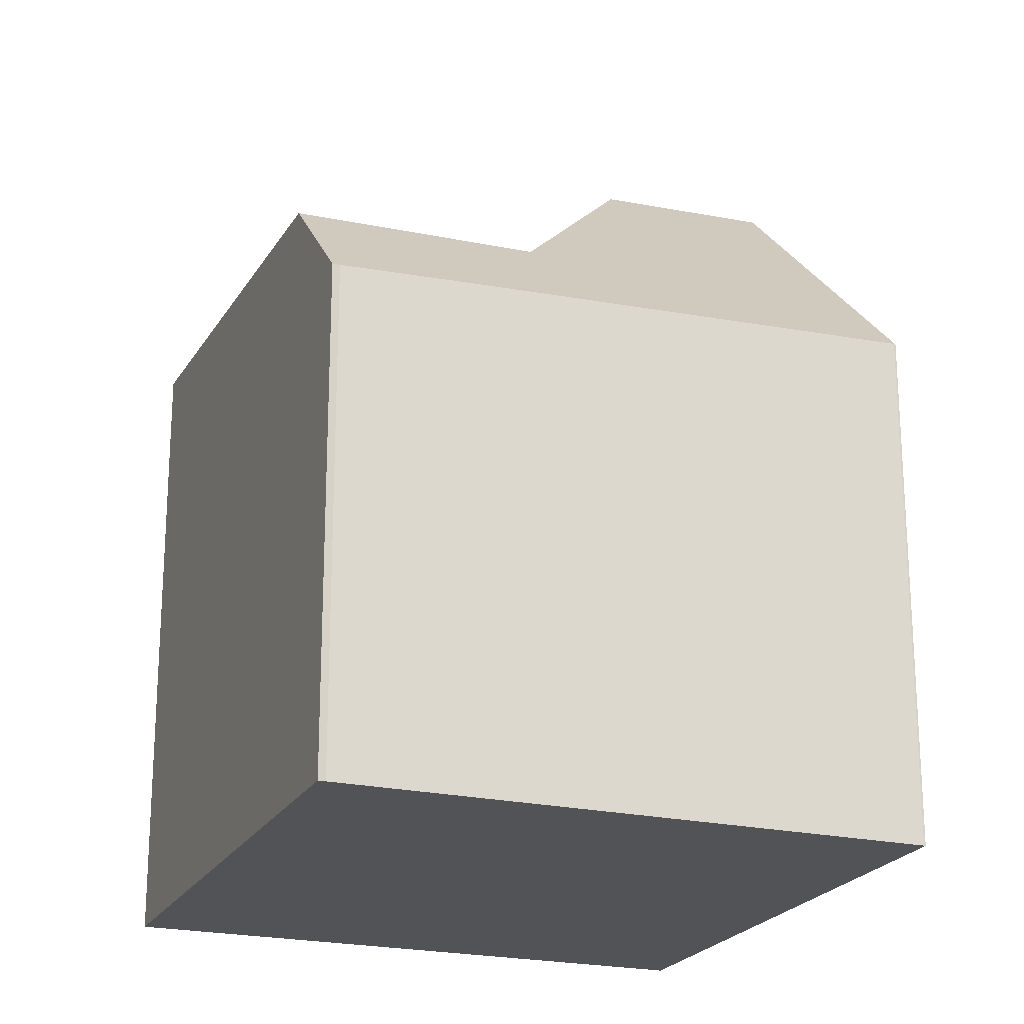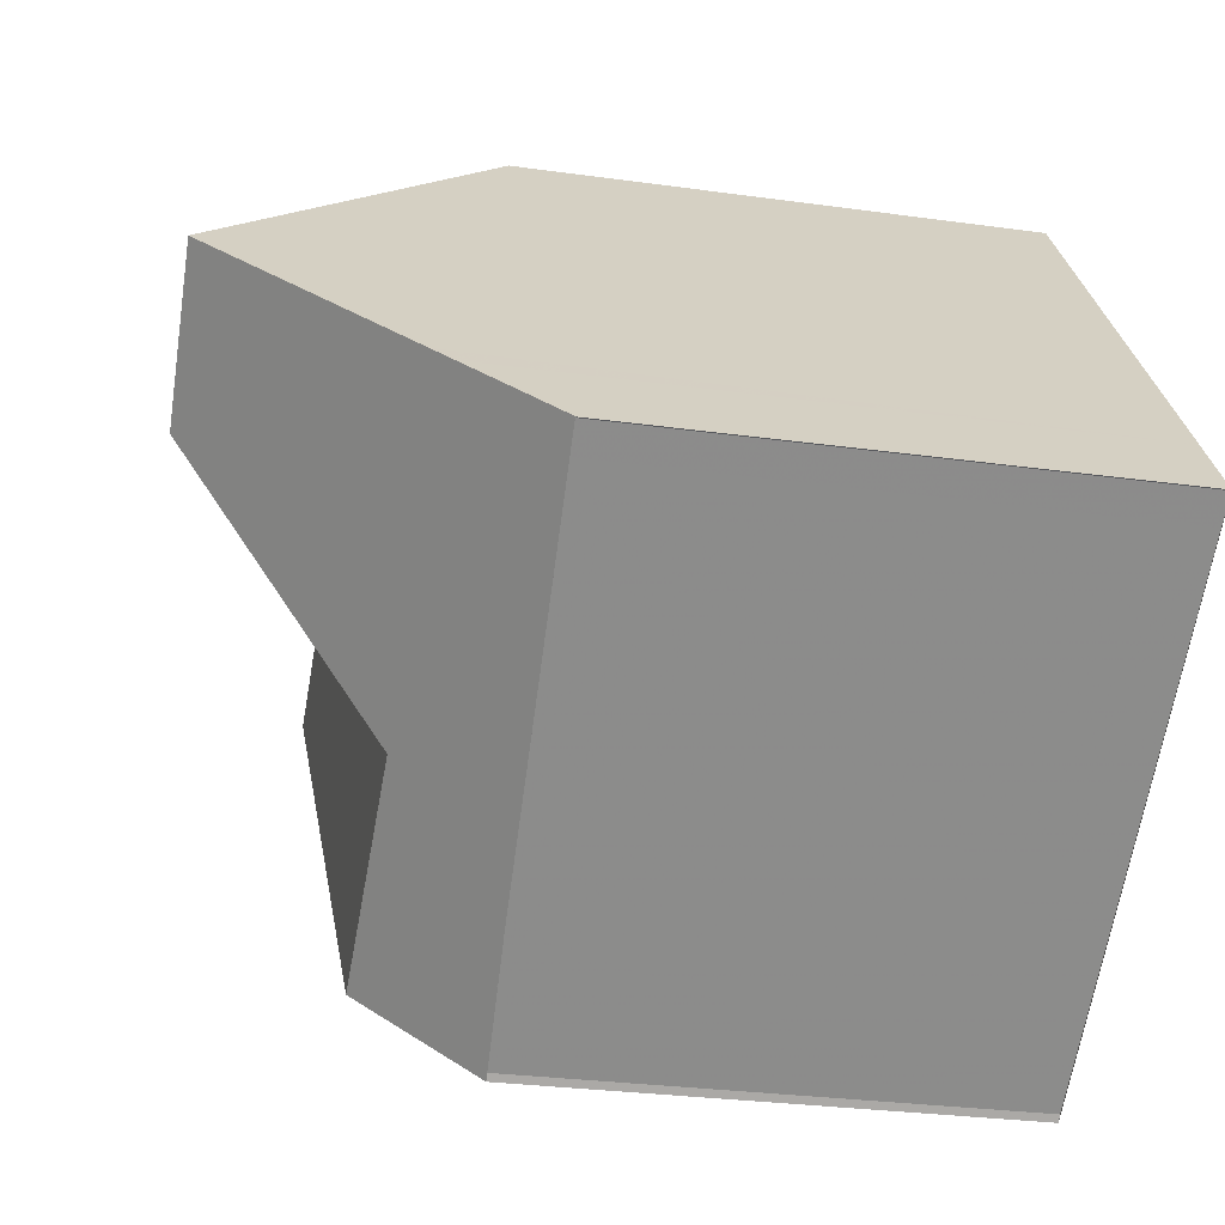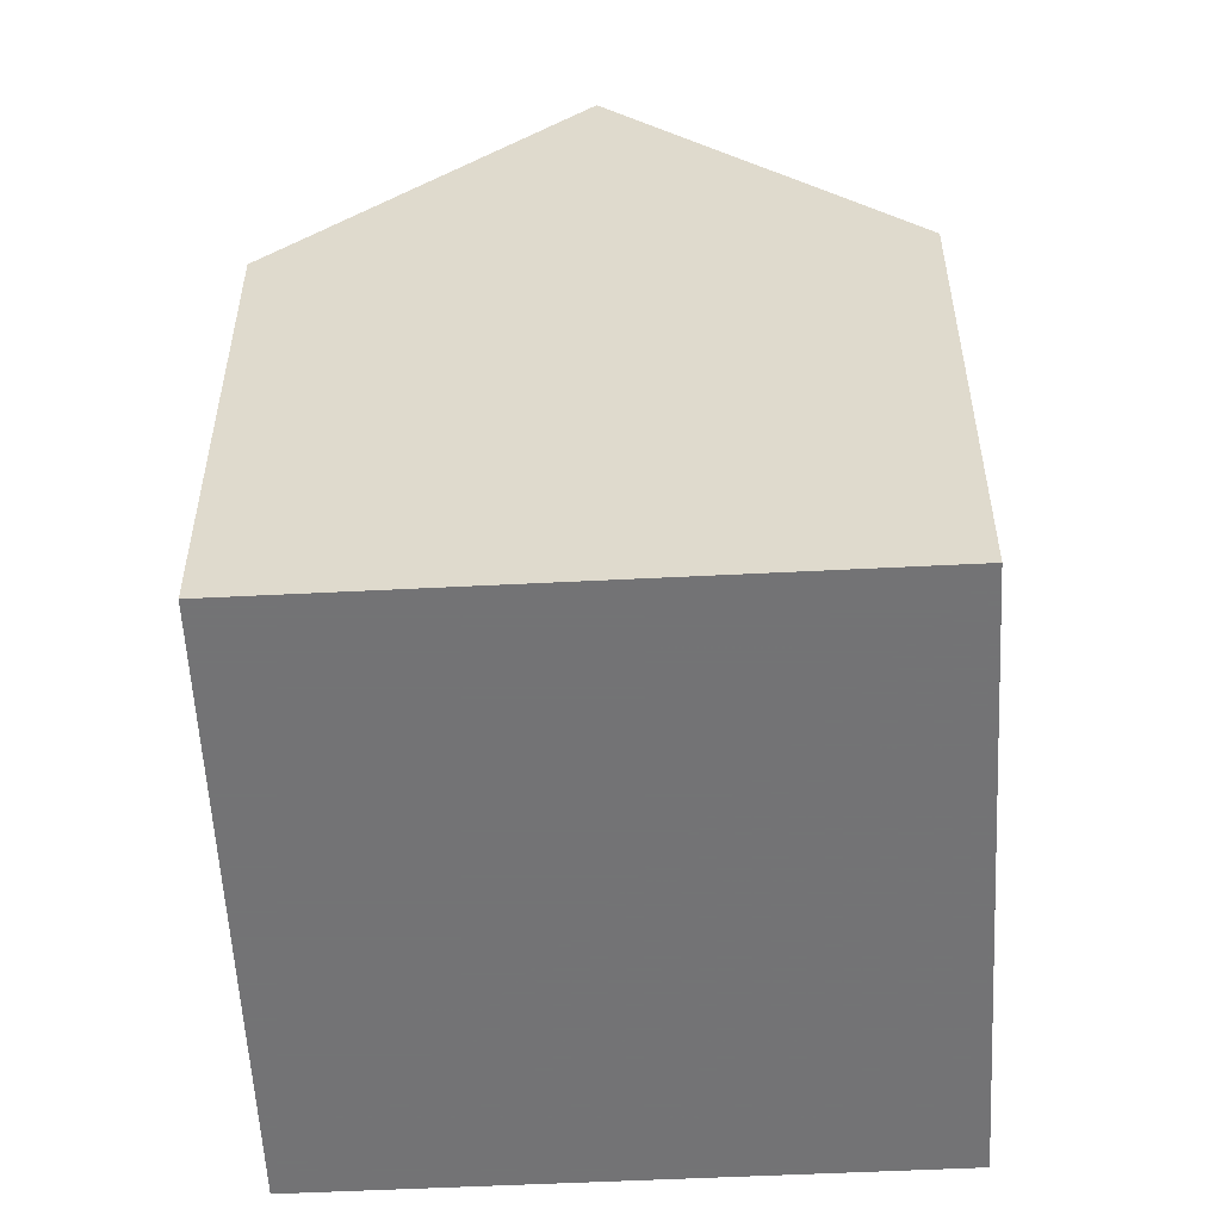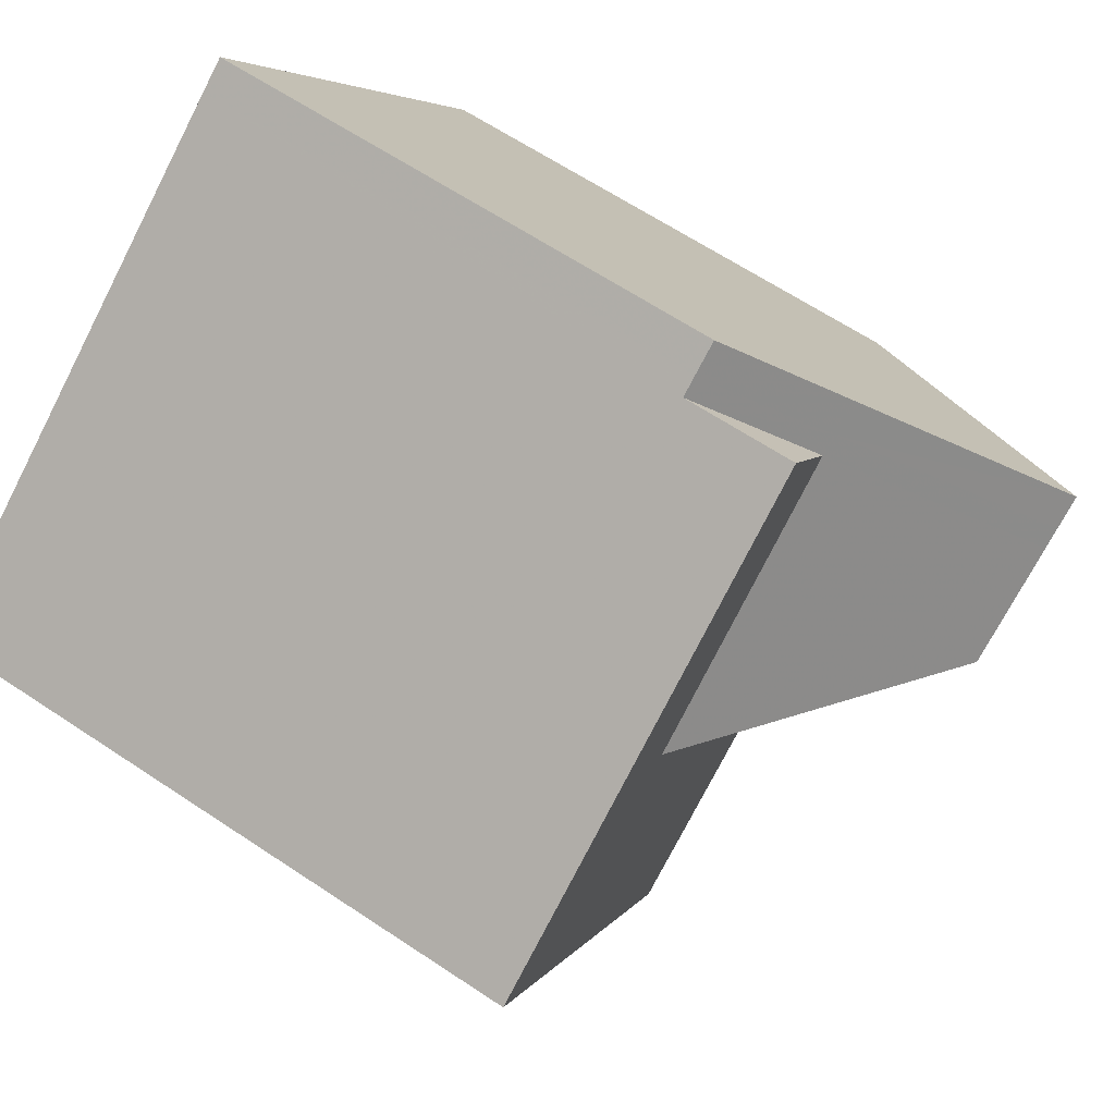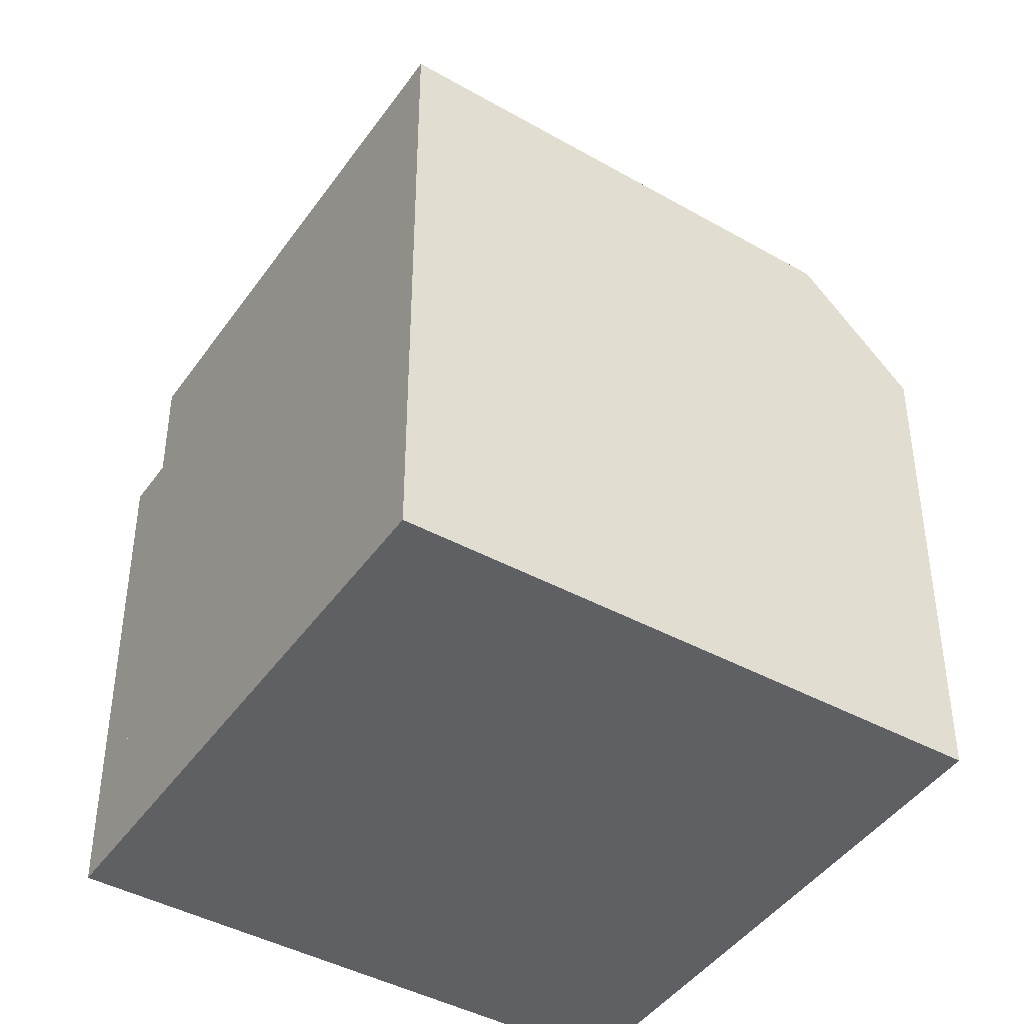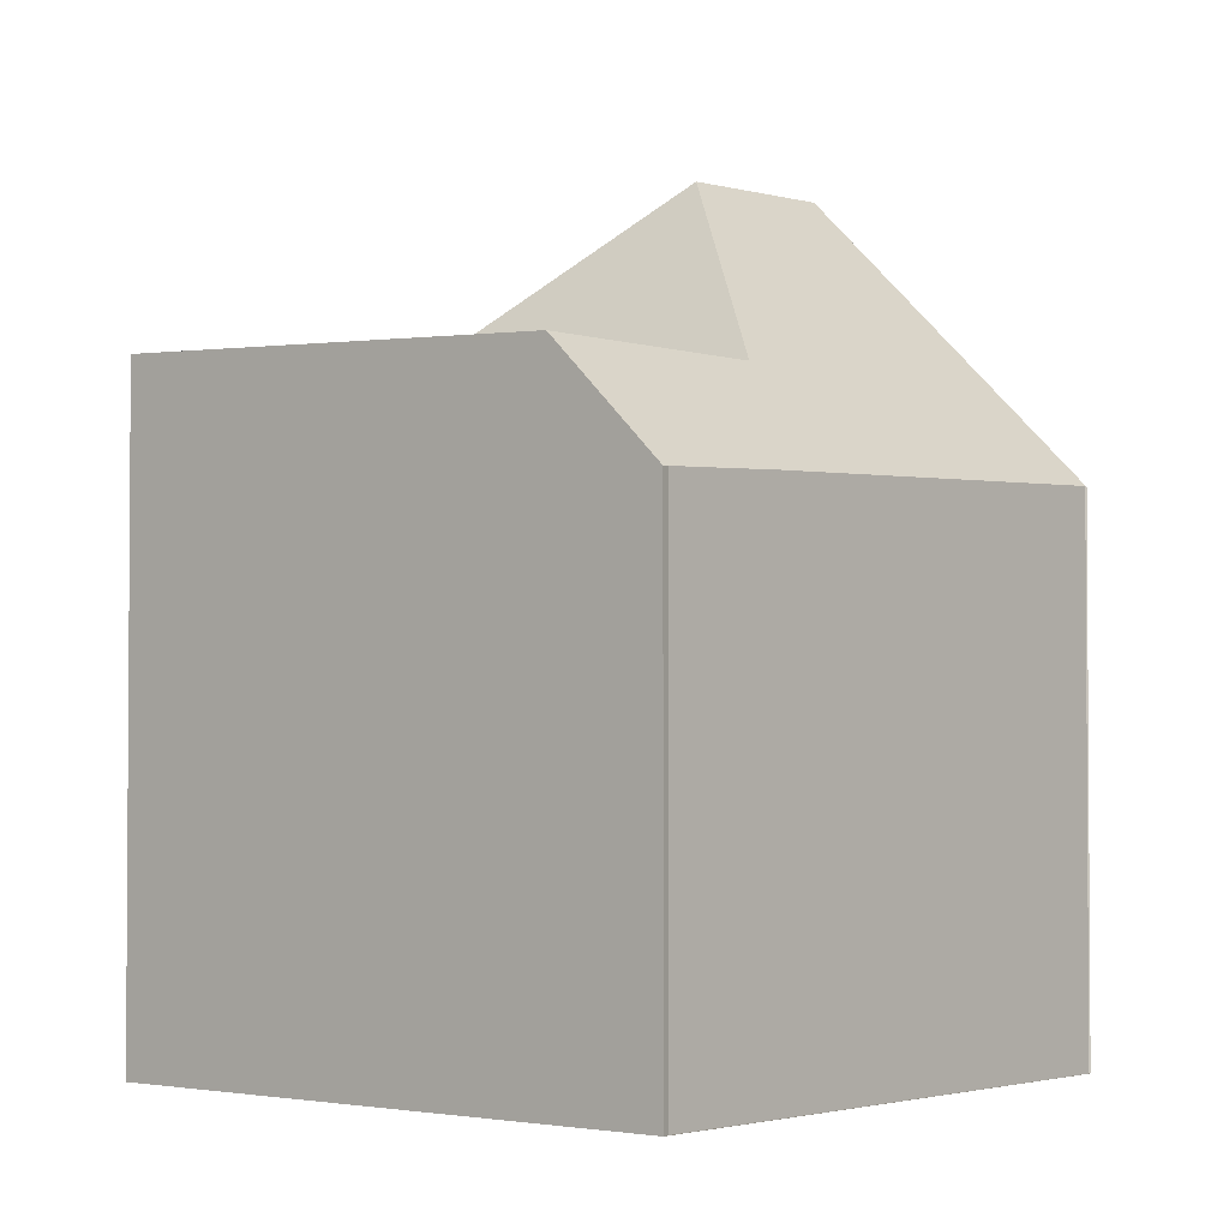
<metadata>
{"format":"obj","ext":"obj","renderer":"f3d","projection":"perspective","resolution":1024,"background":"white","views":[{"elev":-21.9,"azim":14.2,"up":"+Z"},{"elev":-28.4,"azim":78.1,"up":"+Y"},{"elev":-56.0,"azim":128.8,"up":"+Z"},{"elev":63.4,"azim":-55.9,"up":"+Y"},{"elev":-43.8,"azim":-86.7,"up":"+Z"},{"elev":-2.5,"azim":-14.0,"up":"+Z"}]}
</metadata>
<code>
v -752.7 -1569 9.959
v -745 -1564 8.162
v -747.1 -1577 7.895
v -747.2 -1577 7.866
v -739.5 -1571 8.219
v -739.5 -1571 8.232
v -751.6 -1571 9.88
v -748.2 -1575 9.629
v -745 -1573 9.604
v -748.6 -1569 9.864
v -744 -1565 9.841
v -740.3 -1570 9.566
v -748.2 -1575 9.629
v -745.7 -1564 9.919
v -742.3 -1568 12.79
v -748.6 -1569 9.864
v -744.7 -1566 9.845
v -745.7 -1564 8.154
v -742.3 -1568 12.79
v -744.6 -1569 12.73
v -745 -1573 9.604
v -748.6 -1569 9.864
v -745 -1573 9.604
v -744.6 -1569 12.73
v -749.7 -1567 9.941
v -744.6 -1569 12.73
v -745.3 -1576 7.976
v -749.7 -1567 9.94
v -745.7 -1564 9.917
v -745.7 -1564 8.188
v -745 -1564 8.197
v -752.7 -1569 9.958
v -742.3 -1568 12.79
v -740.4 -1570 9.566
v -739.5 -1571 8.228
v -745 -1564 8.197
v -745 -1564 8.162
v -742.3 -1568 12.79
v -744.1 -1565 9.841
v -749.5 -1567 9.931
v -745.6 -1564 8.386
v -745.6 -1564 9.908
v -752.6 -1569 9.949
v -744.9 -1564 8.394
v -744.9 -1564 8.394
v -741.1 -1571 9.572
v -743 -1568 12.77
v -745.6 -1564 9.908
v -745.7 -1564 9.917
v -744.7 -1566 9.845
v -740.2 -1572 8.202
v -745.7 -1564 9.919
v -745.7 -1564 8.154
v -745.7 -1564 8.188
v -744.7 -1566 9.845
v -743 -1568 12.77
v -745.6 -1564 8.386
v -740.5 -1570 9.868
v -741.2 -1571 9.837
v -745.1 -1573 9.606
v -746.2 -1574 9.613
v -745.1 -1573 9.606
v -745 -1573 9.667
v -745 -1573 9.667
v -746.2 -1574 9.613
v -748.2 -1576 9.526
v -740.5 -1570 9.868
v -741 -1570 9.849
v -742.7 -1568 12.78
v -740 -1572 8.214
v -740.8 -1571 9.57
v -745.5 -1564 8.157
v -745.5 -1564 8.192
v -744.5 -1565 9.843
v -742.7 -1568 12.78
v -745.3 -1564 8.389
v -739.5 -1571 8.232
v -740 -1572 8.214
v -739.5 -1571 8.233
v -740.2 -1572 8.202
v -745.3 -1576 7.976
v -747.2 -1577 7.891
v -751.6 -1571 9.88
v -748.2 -1575 9.629
v -748.2 -1575 9.629
v -752.7 -1569 9.958
v -752.6 -1569 9.949
v -748.2 -1576 9.526
v -752.7 -1569 9.959
v -747.7 -1576 8.744
v -752.7 -1569 9.959
v -752.7 -1569 9.959
v -752.7 -1569 0
v -752.7 -1569 0
v -745 -1564 8.197
v -745 -1564 8.162
v -745 -1564 0
v -745 -1564 0
v -747.2 -1577 7.866
v -747.1 -1577 7.895
v -747.1 -1577 8.882e-16
v -747.2 -1577 0
v -747.2 -1577 7.891
v -747.2 -1577 7.866
v -747.2 -1577 0
v -747.2 -1577 0
v -739.5 -1571 8.228
v -739.5 -1571 8.219
v -739.5 -1571 0
v -739.5 -1571 0
v -740 -1572 8.214
v -739.5 -1571 8.232
v -739.5 -1571 0
v -740 -1572 0
v -752.6 -1569 9.949
v -751.6 -1571 9.88
v -751.6 -1571 0
v -752.6 -1569 0
v -751.6 -1571 9.88
v -748.2 -1575 9.629
v -748.2 -1575 0
v -751.6 -1571 0
v -742.3 -1568 12.79
v -744 -1565 9.841
v -744 -1565 0
v -742.3 -1568 -1.776e-15
v -739.5 -1571 8.233
v -740.3 -1570 9.566
v -740.3 -1570 -1.776e-15
v -739.5 -1571 0
v -740.5 -1570 9.868
v -742.3 -1568 12.79
v -742.3 -1568 -1.776e-15
v -740.5 -1570 0
v -745.7 -1564 9.919
v -749.7 -1567 9.941
v -749.7 -1567 0
v -745.7 -1564 0
v -747.1 -1577 7.895
v -745.3 -1576 7.976
v -745.3 -1576 8.882e-16
v -747.1 -1577 8.882e-16
v -744.9 -1564 8.394
v -745 -1564 8.197
v -745 -1564 0
v -744.9 -1564 0
v -752.7 -1569 9.959
v -752.7 -1569 9.958
v -752.7 -1569 0
v -752.7 -1569 0
v -739.5 -1571 8.232
v -739.5 -1571 8.228
v -739.5 -1571 0
v -739.5 -1571 0
v -745 -1564 8.162
v -745 -1564 8.162
v -745 -1564 0
v -745 -1564 0
v -752.7 -1569 9.958
v -752.6 -1569 9.949
v -752.6 -1569 0
v -752.7 -1569 0
v -744 -1565 9.841
v -744.9 -1564 8.394
v -744.9 -1564 0
v -744 -1565 0
v -745.3 -1576 7.976
v -740.2 -1572 8.202
v -740.2 -1572 0
v -745.3 -1576 8.882e-16
v -745.5 -1564 8.157
v -745.7 -1564 8.154
v -745.7 -1564 0
v -745.5 -1564 0
v -748.2 -1575 9.629
v -748.2 -1576 9.526
v -748.2 -1576 0
v -748.2 -1575 0
v -740.3 -1570 9.566
v -740.5 -1570 9.868
v -740.5 -1570 0
v -740.3 -1570 -1.776e-15
v -740.2 -1572 8.202
v -740 -1572 8.214
v -740 -1572 0
v -740.2 -1572 0
v -745 -1564 8.162
v -745.5 -1564 8.157
v -745.5 -1564 0
v -745 -1564 0
v -739.5 -1571 8.219
v -739.5 -1571 8.233
v -739.5 -1571 0
v -739.5 -1571 0
v -747.7 -1576 8.744
v -747.2 -1577 7.891
v -747.2 -1577 0
v -747.7 -1576 0
v -749.7 -1567 9.941
v -752.7 -1569 9.959
v -752.7 -1569 0
v -749.7 -1567 0
v -748.2 -1576 9.526
v -747.7 -1576 8.744
v -747.7 -1576 0
v -748.2 -1576 0
v -747.1 -1577 0
v -747.2 -1577 0
v -752.7 -1569 0
v -745 -1564 0
v -739.5 -1571 0
v -739.5 -1571 0
f 69 33 58 68
f 84 8 7 83
f 78 71 34 77
f 63 21 62
f 42 29 30 41
f 37 2 31 36
f 87 43 32 86
f 39 11 19 38
f 88 66 13 85
f 29 14 18 30
f 45 11 39 44
f 86 32 1 89
f 58 33 15 67
f 77 34 12 79
f 56 26 22 55
f 41 17 42
f 83 7 43 87
f 44 36 31 45
f 64 24 47 59
f 48 40 28 49
f 81 23 46 80
f 49 28 25 52
f 73 54 53 72
f 75 56 55 74
f 74 55 57 76
f 50 10 40 48
f 76 57 54 73
f 68 58 34 71
f 60 9 61
f 62 16 20 63
f 90 66 88
f 67 12 34 58
f 59 46 23 64
f 68 59 47 69
f 80 46 71 78
f 72 37 36 73
f 74 39 38 75
f 76 44 39 74
f 73 36 44 76
f 71 46 59 68
f 77 35 6 70 78
f 79 5 35 77
f 80 51 27 81
f 81 27 3 4 82
f 78 70 51 80
f 83 10 60 61 84
f 86 28 40 87
f 85 65 88
f 89 25 28 86
f 87 40 10 83
f 88 65 23 81 82 90
f 92 93 94 91
f 96 97 98 95
f 100 101 102 99
f 104 105 106 103
f 108 109 110 107
f 112 113 114 111
f 116 117 118 115
f 120 121 122 119
f 124 125 126 123
f 128 129 130 127
f 132 133 134 131
f 136 137 138 135
f 140 141 142 139
f 144 145 146 143
f 148 149 150 147
f 152 153 154 151
f 156 157 158 155
f 160 161 162 159
f 164 165 166 163
f 168 169 170 167
f 172 173 174 171
f 176 177 178 175
f 180 181 182 179
f 184 185 186 183
f 188 189 190 187
f 192 193 194 191
f 196 197 198 195
f 200 201 202 199
f 204 205 206 203
f 208 209 210 211 212 207

</code>
